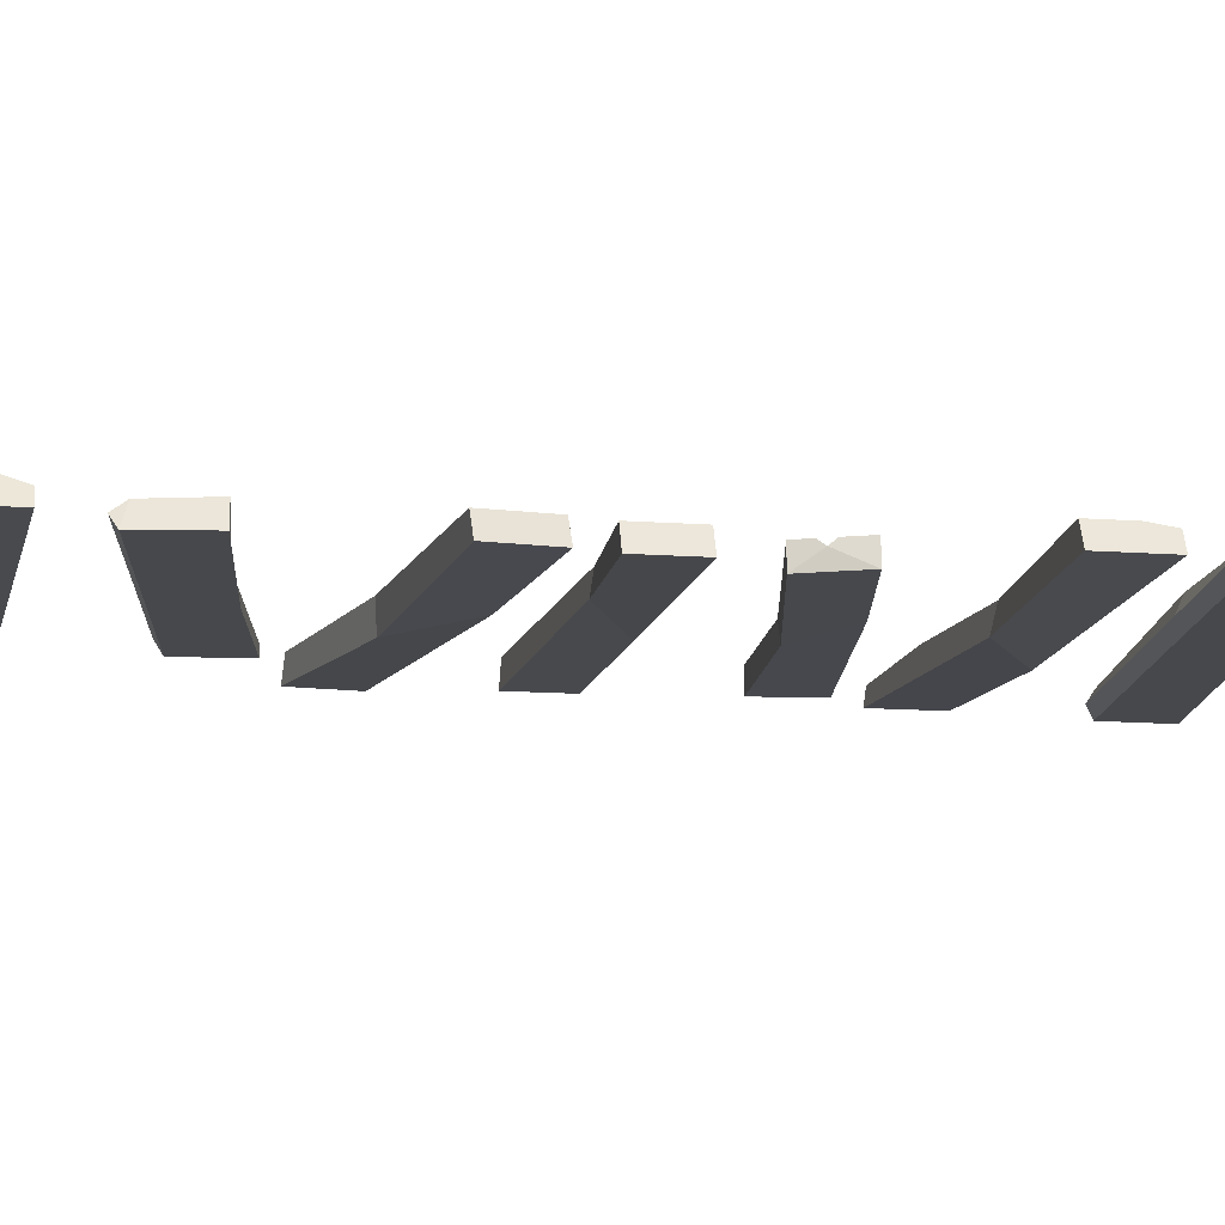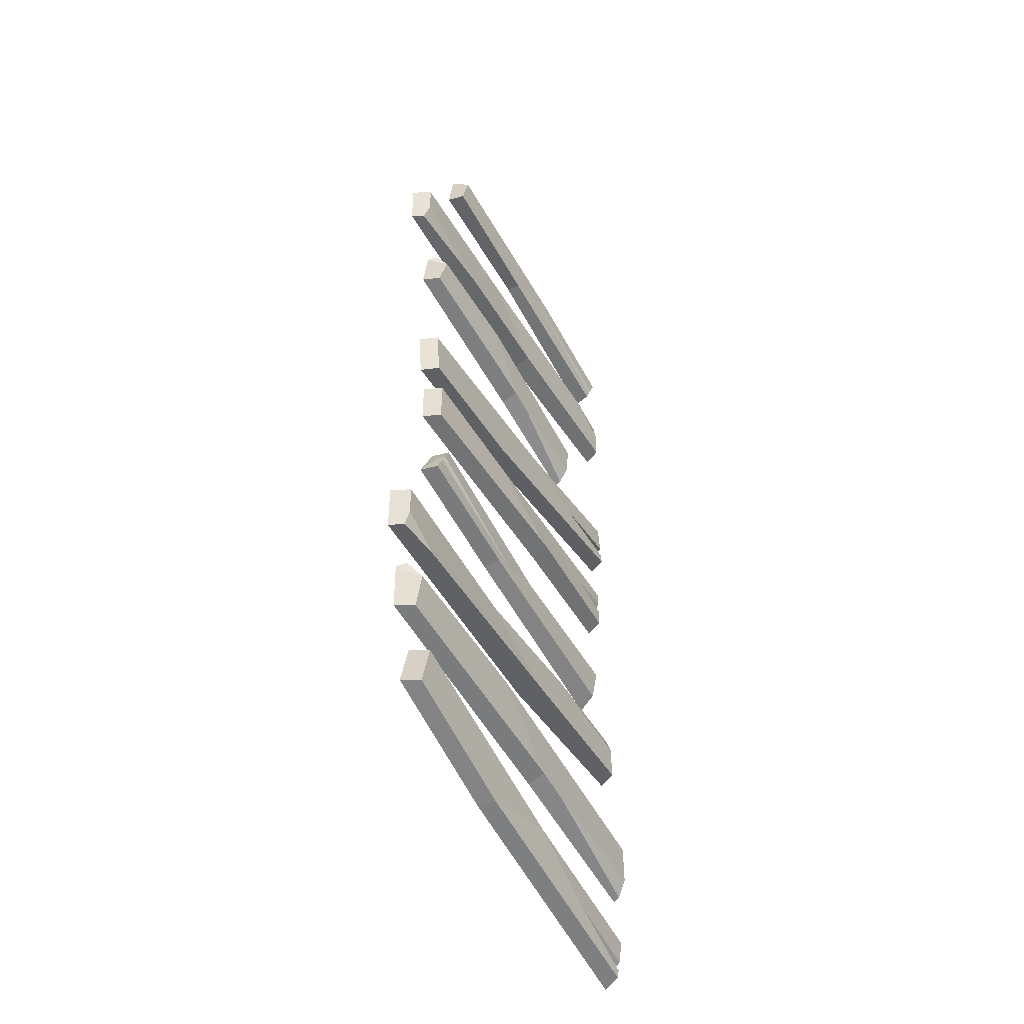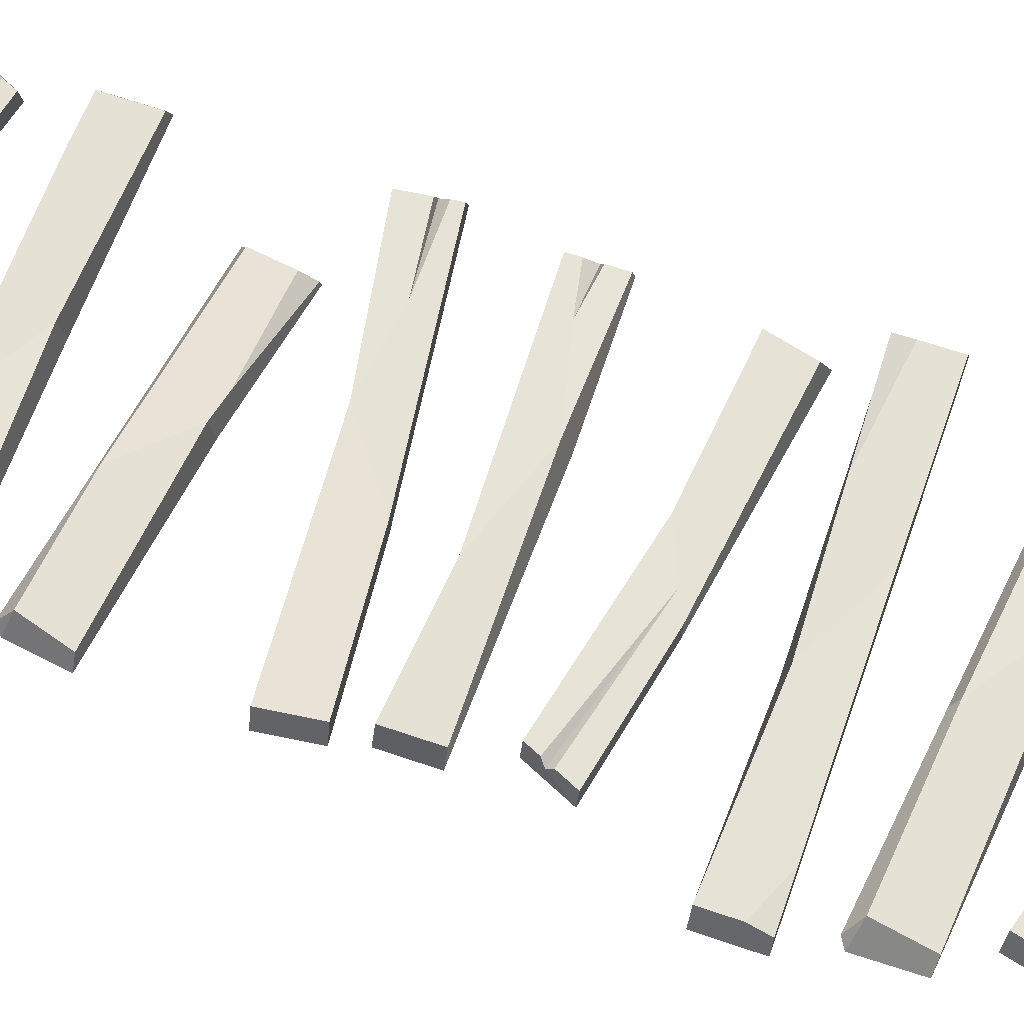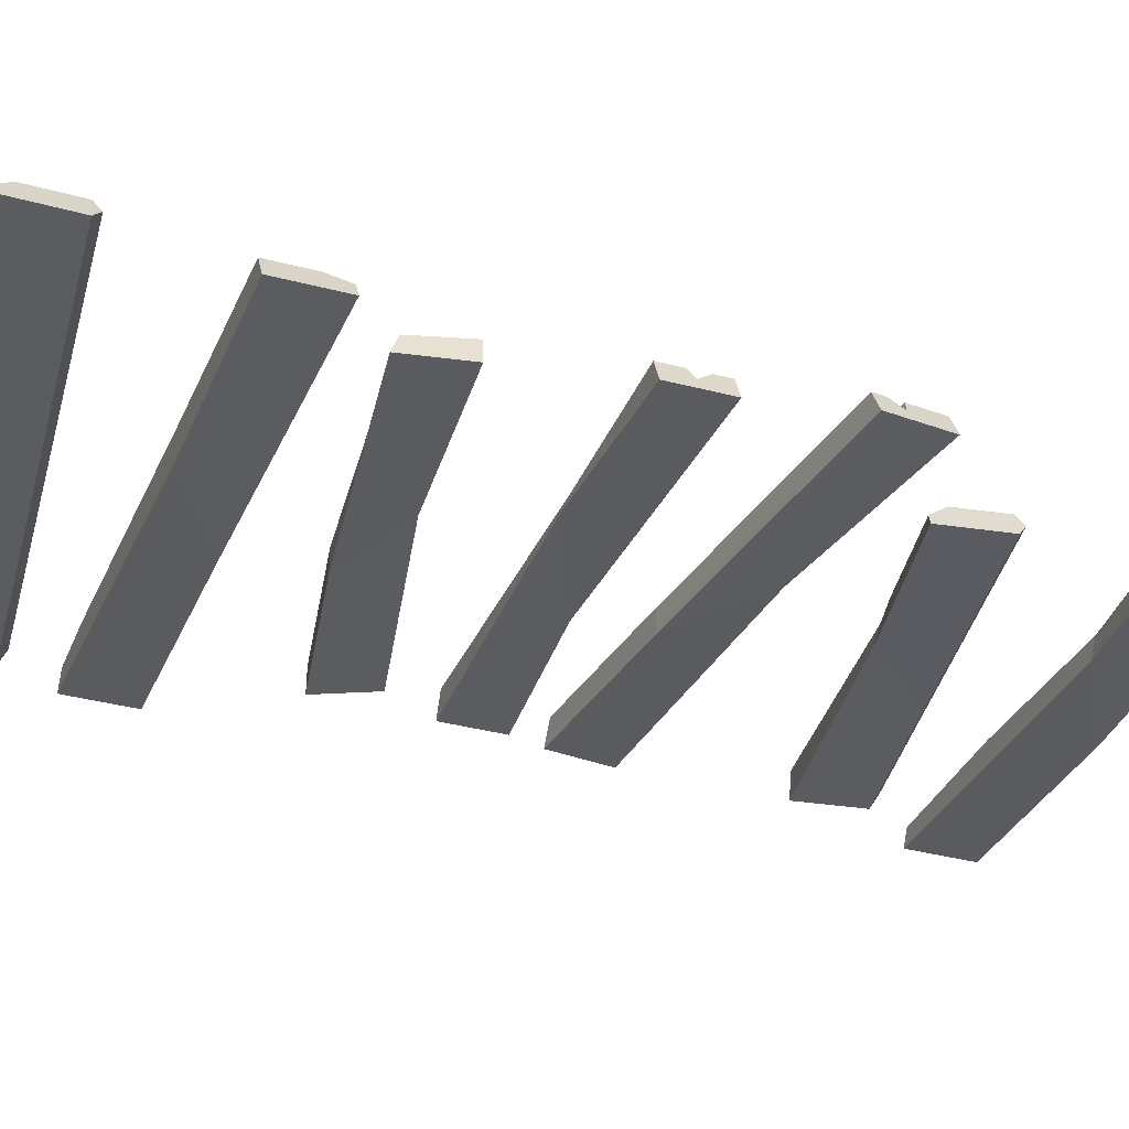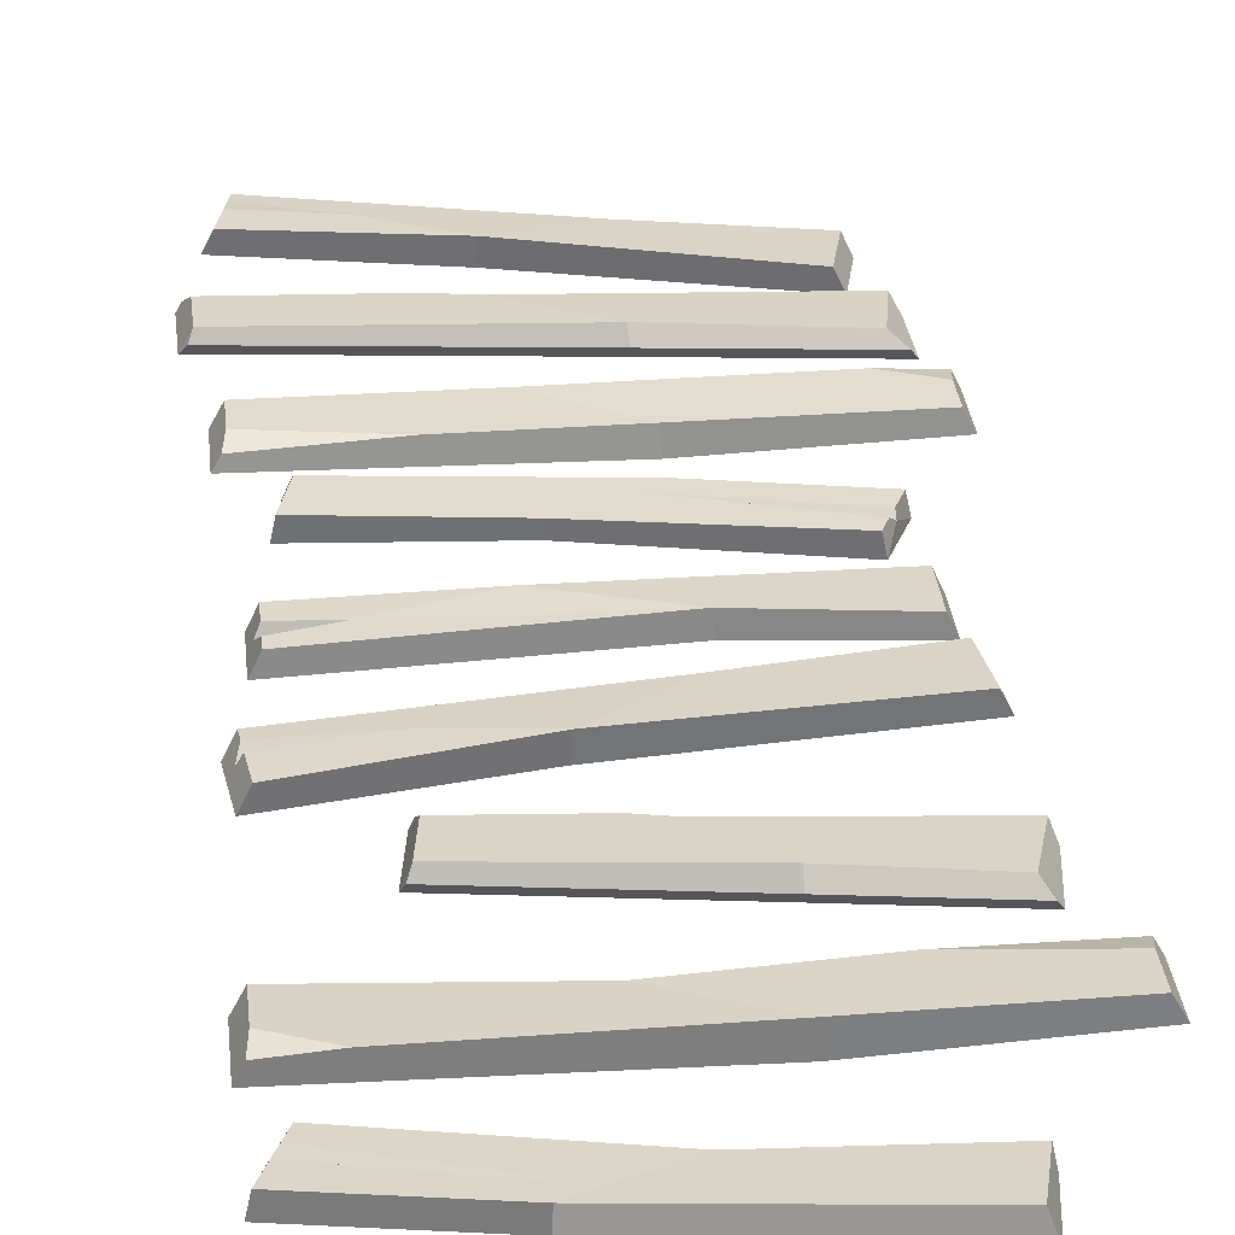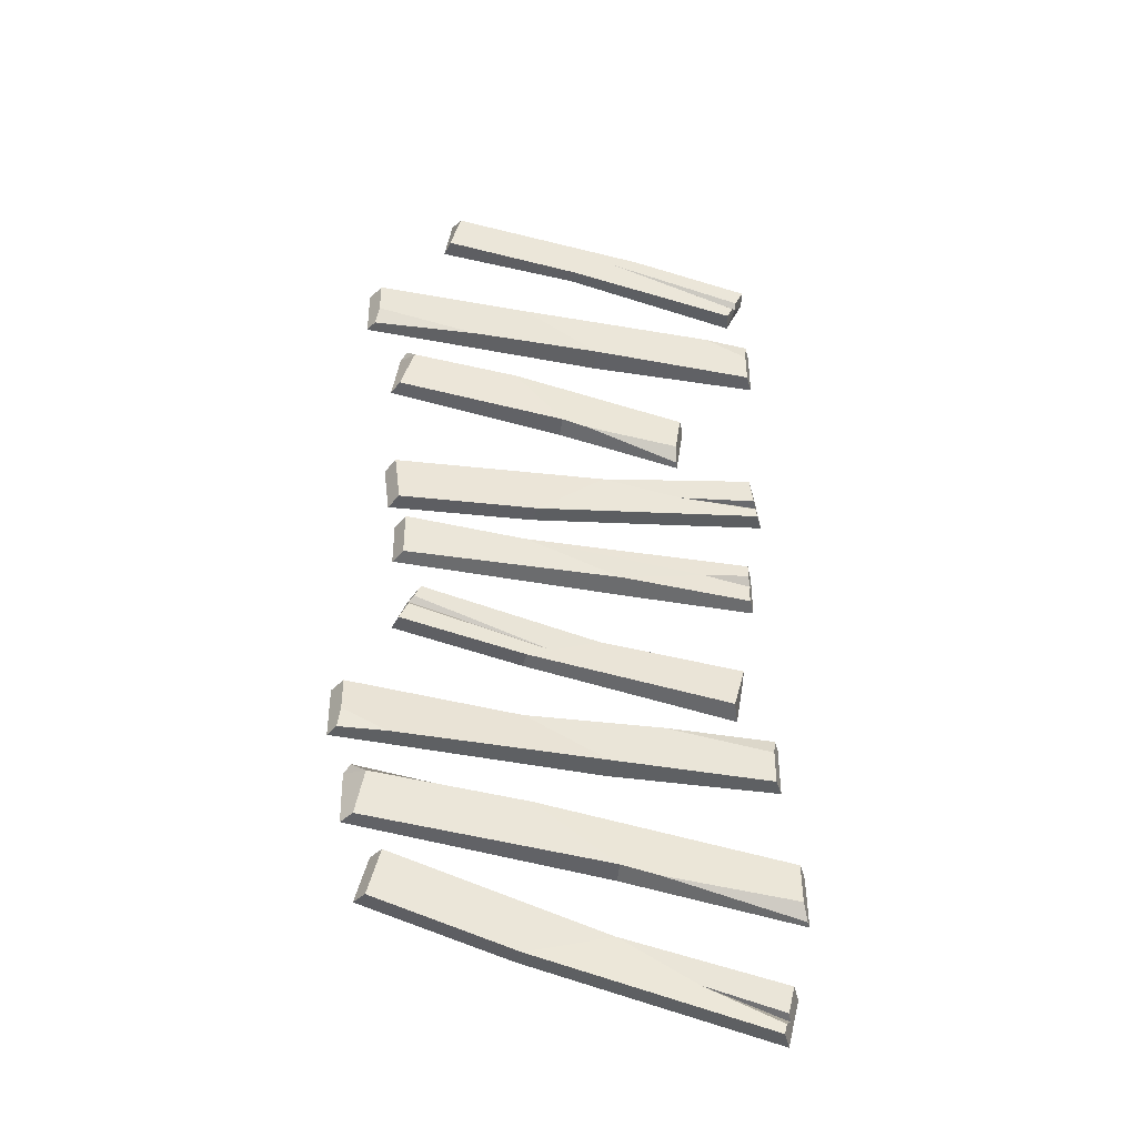
<metadata>
{"format":"obj","ext":"obj","renderer":"f3d","projection":"perspective","resolution":1024,"background":"white","views":[{"elev":-11.6,"azim":79.2,"up":"+Y"},{"elev":-49.2,"azim":119.9,"up":"+Z"},{"elev":63.1,"azim":109.3,"up":"+Y"},{"elev":-33.6,"azim":-110.2,"up":"+Y"},{"elev":31.5,"azim":-6.0,"up":"+Y"},{"elev":-41.8,"azim":167.7,"up":"+Z"}]}
</metadata>
<code>
v -81.39 -3.177 -211.4
v -77.69 4.323 -210.5
v 74.85 4.323 -173.1
v 78.25 -3.177 -172.2
v -86.26 -3.177 -191.5
v -82.57 4.323 -190.6
v 69.97 4.323 -153.2
v 73.37 -3.177 -152.3
v 17.61 2.97 -188.6
v 18.25 -4.531 -188.4
v -16.47 4.733 -178.7
v -17.06 -4.531 -179.6
v -79.79 4.323 -201.9
v -78.7 4.323 -206.4
v -81.45 0.5705 -203.1
v -47.27 4.527 -194.7
v 83.29 0.5734 -114.5
v -90.27 0.5734 -135.2
v -88.93 4.323 -153.7
v 81.5 4.323 -138.9
v 85.36 -3.177 -138.5
v -93.08 -3.177 -159.8
v -88.68 4.323 -137.4
v 77.91 4.37 -119.1
v 85.69 -3.177 -116.6
v -92.76 -3.177 -137.9
v 16.2 0.6391 -122.5
v -18.46 4.389 -147.1
v -19.2 -3.111 -149.5
v 15.35 6.243 -125.2
v 16.2 -3.111 -124.9
v -33.6 4.375 -149.7
v -91.34 0.044 -159.6
v 69.75 4.323 -7.381
v -76.78 4.323 -7.381
v -80.23 -3.177 -7.381
v 73.12 -3.177 -7.381
v -80.23 -3.177 12
v -76.78 4.323 12
v 69.75 4.323 12
v 73.12 -3.177 12
v -21.38 5.881 -5.997
v -22.25 -1.619 -9.11
v 19.34 5.881 7.634
v 20.36 -1.619 8.914
v -76.78 4.323 0.5209
v -76.78 4.323 6.673
v -57.07 4.878 2.822
v -78.49 0.6085 2.201
v 89.21 4.323 -78.07
v -83.38 1.855 -78.07
v -86.12 -3.177 -78.07
v 93.08 -3.177 -78.07
v 89.21 4.323 -91.57
v -82.03 4.323 -99.51
v -86.12 -3.177 -99.51
v 93.08 -3.177 -99.51
v 18.41 2.182 -81.75
v 18.91 -6.243 -79.51
v -15.27 4.035 -99.37
v -16.33 -6.243 -99.51
v 90.24 2.881 -99.46
v 70.66 4.272 -99.49
v -82.03 4.323 -85.41
v -37.74 3.379 -79.69
v -70.16 -3.776 -66.04
v -67.38 3.724 -63.03
v 69.76 3.724 -42.24
v 71.36 -3.776 -41.97
v -73.59 -3.776 -45.85
v -72 3.724 -45.58
v 61.53 3.724 -24.43
v 63.12 -3.776 -24.15
v 17.78 3.957 -52.54
v 18.11 -3.543 -52.48
v -12.26 2.605 -39.72
v -12.45 -3.543 -40.42
v 66.14 3.724 -34.41
v 64.1 3.724 -29.99
v 7.686 3.503 -48.23
v 66.18 1.719 -31.96
v -86.57 -3.177 42.81
v -82.79 4.323 42.34
v 73.07 4.323 23
v 76.55 -3.177 22.57
v -84.05 -3.177 63.13
v -80.27 4.323 62.66
v 75.6 4.323 43.33
v 79.07 -3.177 42.9
v 14.06 2.97 28.88
v 14.72 -4.531 28.79
v -14.28 4.733 50.21
v -15.12 -4.531 49.64
v -81.7 4.323 51.11
v -82.27 4.323 46.55
v -83.69 0.5705 50.55
v -48.74 4.527 46.28
v 73.84 0.5734 114.5
v -51.55 0.5734 95.66
v -47.64 4.323 77.64
v 76.36 4.323 90.76
v 79.14 -3.177 91.18
v -49.78 -3.177 71.82
v -50.02 4.323 93.46
v 70.59 4.37 110
v 75.96 -3.177 112.4
v -52.96 -3.177 93.02
v 25.37 0.6391 107.2
v 3.551 4.389 83.55
v 3.371 -3.111 81.25
v 25.16 6.243 104.6
v 25.75 -3.111 104.8
v -7.265 4.375 81.13
v -48.51 0.044 72
v -83.32 4.323 130.2
v 89.27 1.855 129.5
v 92.01 -3.177 129.5
v -87.2 -3.177 130.2
v -83.27 4.323 143.7
v 88.01 4.323 150.9
v 92.1 -3.177 150.9
v -87.11 -3.177 151.7
v -12.51 2.182 133.6
v -13.02 -6.243 131.4
v 21.24 4.035 151.1
v 22.31 -6.243 151.2
v -84.26 2.881 151.6
v -64.68 4.272 151.5
v 87.95 4.323 136.8
v 43.63 3.379 131.3
v 55.98 -3.776 211.4
v 53.17 3.724 208.4
v -84.26 3.724 189.5
v -85.86 -3.776 189.3
v 59.14 -3.776 191.1
v 57.54 3.724 190.9
v -76.27 3.724 171.6
v -77.86 -3.776 171.3
v -32.14 3.957 199.1
v -32.47 -3.543 199
v -2.272 2.605 185.9
v -2.075 -3.543 186.6
v -80.74 3.724 181.6
v -78.76 3.724 177.2
v -22.1 3.503 194.6
v -80.82 1.719 179.2
f 15 5 6 13
f 16 11 9 2 14
f 7 8 4 3
f 1 10 12 5
f 9 11 7 3
f 12 10 4 8
f 7 11 12 8
f 11 6 5 12
f 2 9 10 1
f 9 3 4 10
f 13 16 15
f 6 11 16 13
f 15 16 14
f 2 1 15 14
f 15 1 5
f 20 28 30 24
f 24 25 21 20
f 25 31 29 21
f 19 33 22 26 23
f 24 30 27 17
f 17 25 24
f 17 27 31 25
f 23 26 18
f 30 28 32 19 23
f 29 31 26 22
f 27 30 23 18
f 31 27 18 26
f 33 32 28 29 22
f 28 20 21 29
f 19 32 33
f 48 44 42
f 36 43 45 38
f 40 41 37 34
f 35 36 49 46
f 42 44 40 34
f 45 43 37 41
f 35 42 43 36
f 42 34 37 43
f 40 44 45 41
f 44 39 38 45
f 47 48 49
f 49 38 39 47
f 49 36 38
f 48 42 35 46
f 39 44 48 47
f 49 48 46
f 64 65 58 60 55
f 55 56 52 51 64
f 56 61 59 52
f 59 61 57 53
f 55 60 61 56
f 62 63 54
f 50 58 59 53
f 58 65 51 52 59
f 50 53 57 62 54
f 60 63 62 57 61
f 60 58 50 54 63
f 51 65 64
f 67 66 70 71
f 71 76 80 74 67
f 72 73 81 79
f 66 75 77 70
f 81 80 79
f 77 75 69 73
f 67 74 75 66
f 74 68 69 75
f 72 76 77 73
f 76 71 70 77
f 74 80 78 68
f 79 80 76 72
f 81 69 68 78
f 81 73 69
f 78 80 81
f 96 86 87 94
f 97 92 90 83 95
f 88 89 85 84
f 82 91 93 86
f 90 92 88 84
f 93 91 85 89
f 88 92 93 89
f 92 87 86 93
f 83 90 91 82
f 90 84 85 91
f 94 97 96
f 87 92 97 94
f 96 97 95
f 83 82 96 95
f 96 82 86
f 101 109 111 105
f 105 106 102 101
f 106 112 110 102
f 100 114 103 107 104
f 105 111 108 98
f 98 106 105
f 98 108 112 106
f 104 107 99
f 111 109 113 100 104
f 110 112 107 103
f 108 111 104 99
f 112 108 99 107
f 114 113 109 110 103
f 109 101 102 110
f 100 113 114
f 129 130 123 125 120
f 120 121 117 116 129
f 121 126 124 117
f 124 126 122 118
f 120 125 126 121
f 127 128 119
f 115 123 124 118
f 123 130 116 117 124
f 115 118 122 127 119
f 125 128 127 122 126
f 125 123 115 119 128
f 116 130 129
f 132 131 135 136
f 136 141 145 139 132
f 137 138 146 144
f 131 140 142 135
f 146 145 144
f 142 140 134 138
f 132 139 140 131
f 139 133 134 140
f 137 141 142 138
f 141 136 135 142
f 139 145 143 133
f 144 145 141 137
f 146 134 133 143
f 146 138 134
f 143 145 146

</code>
